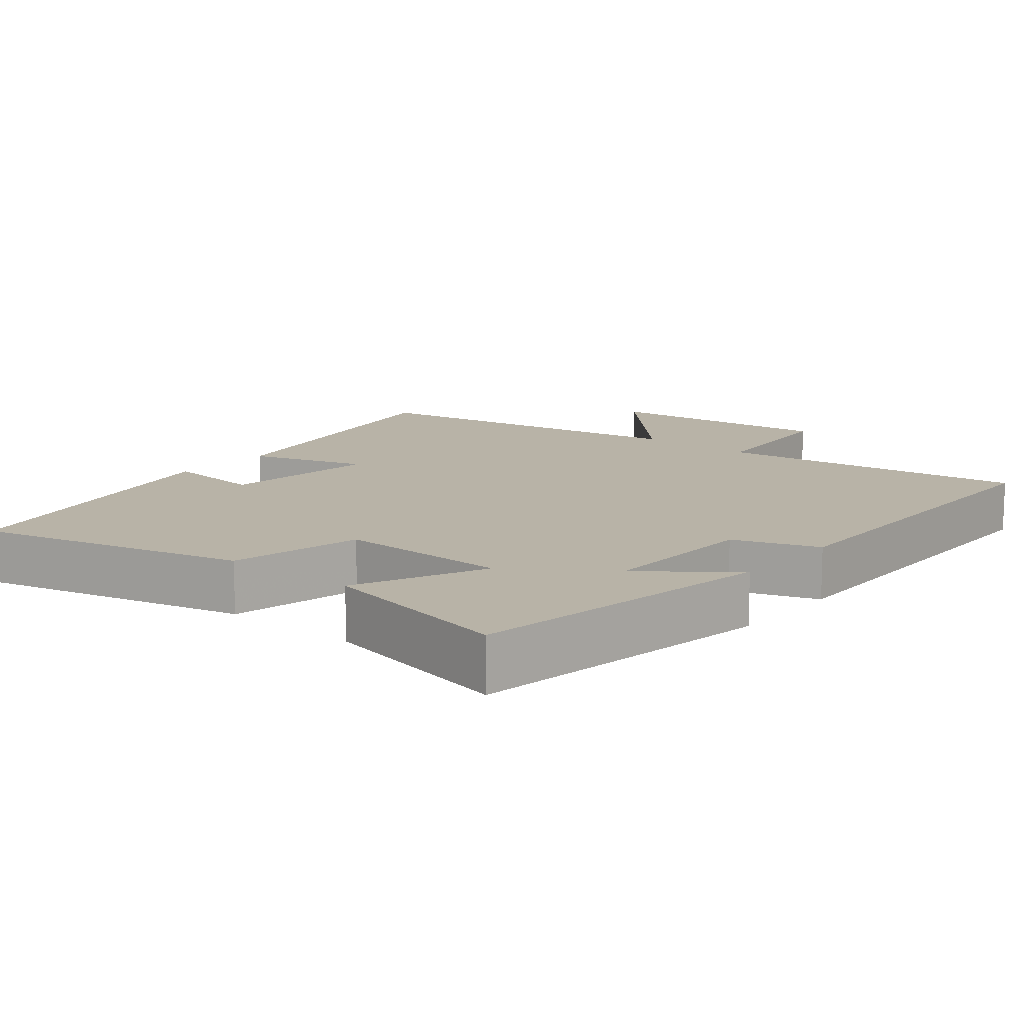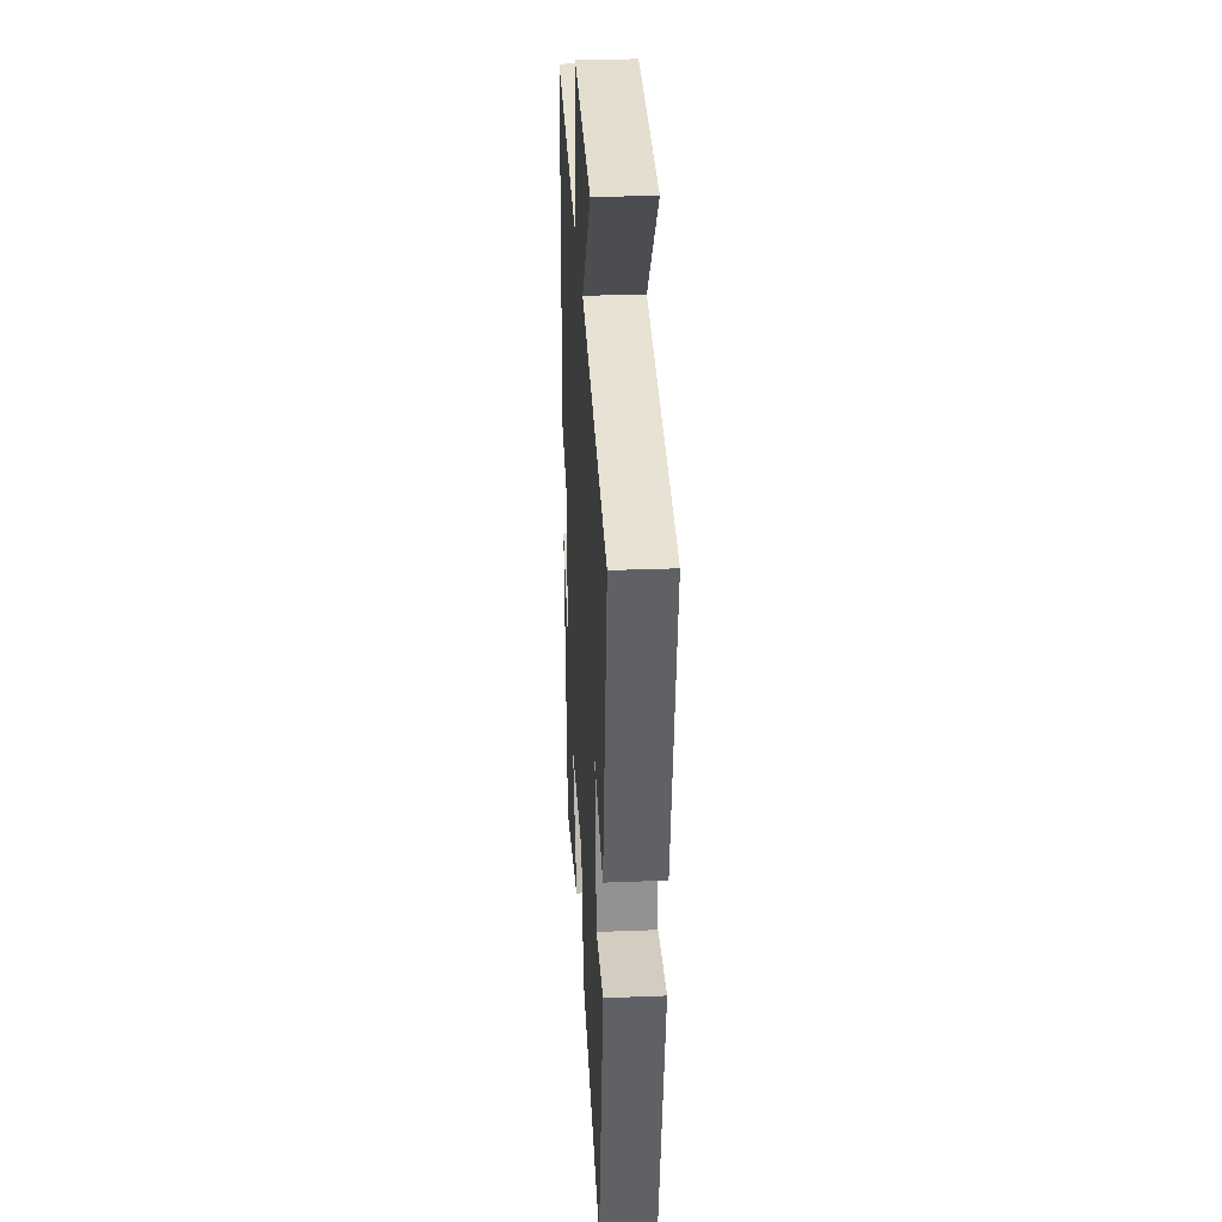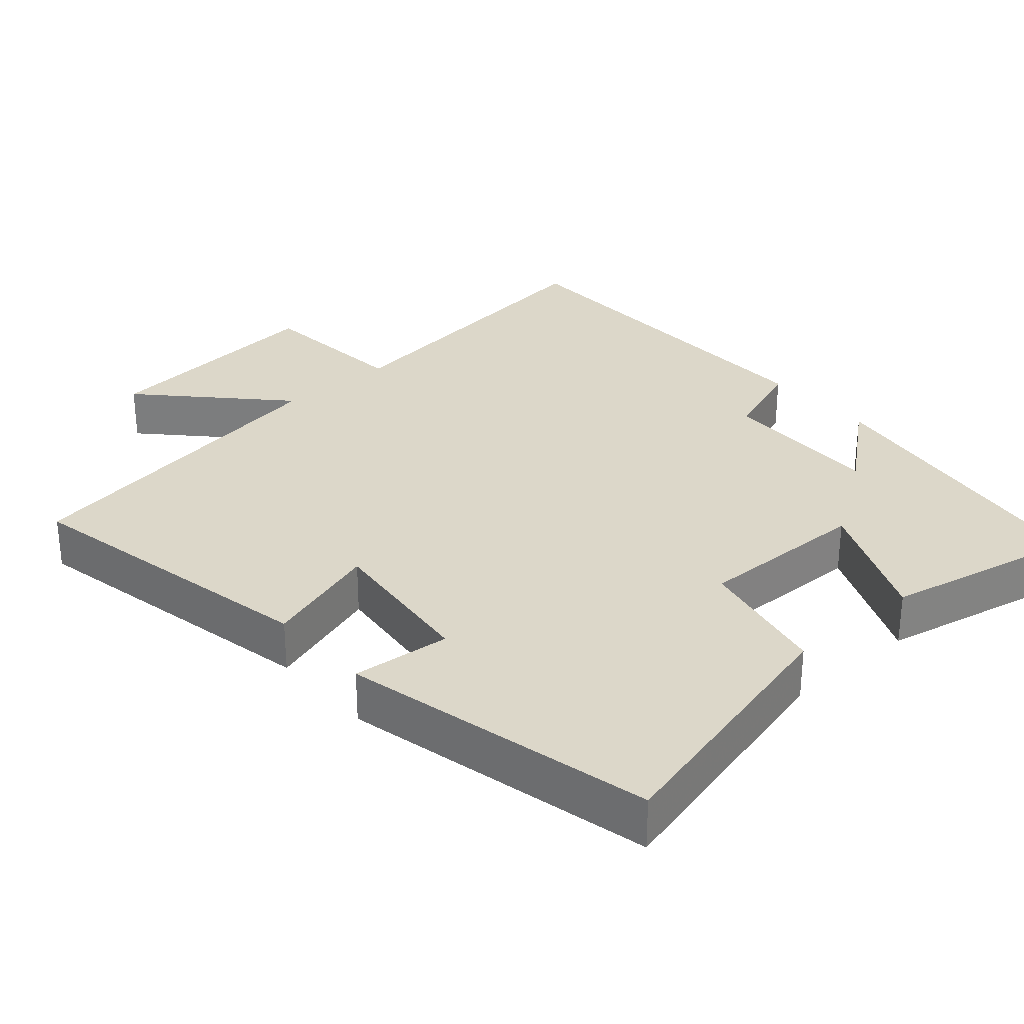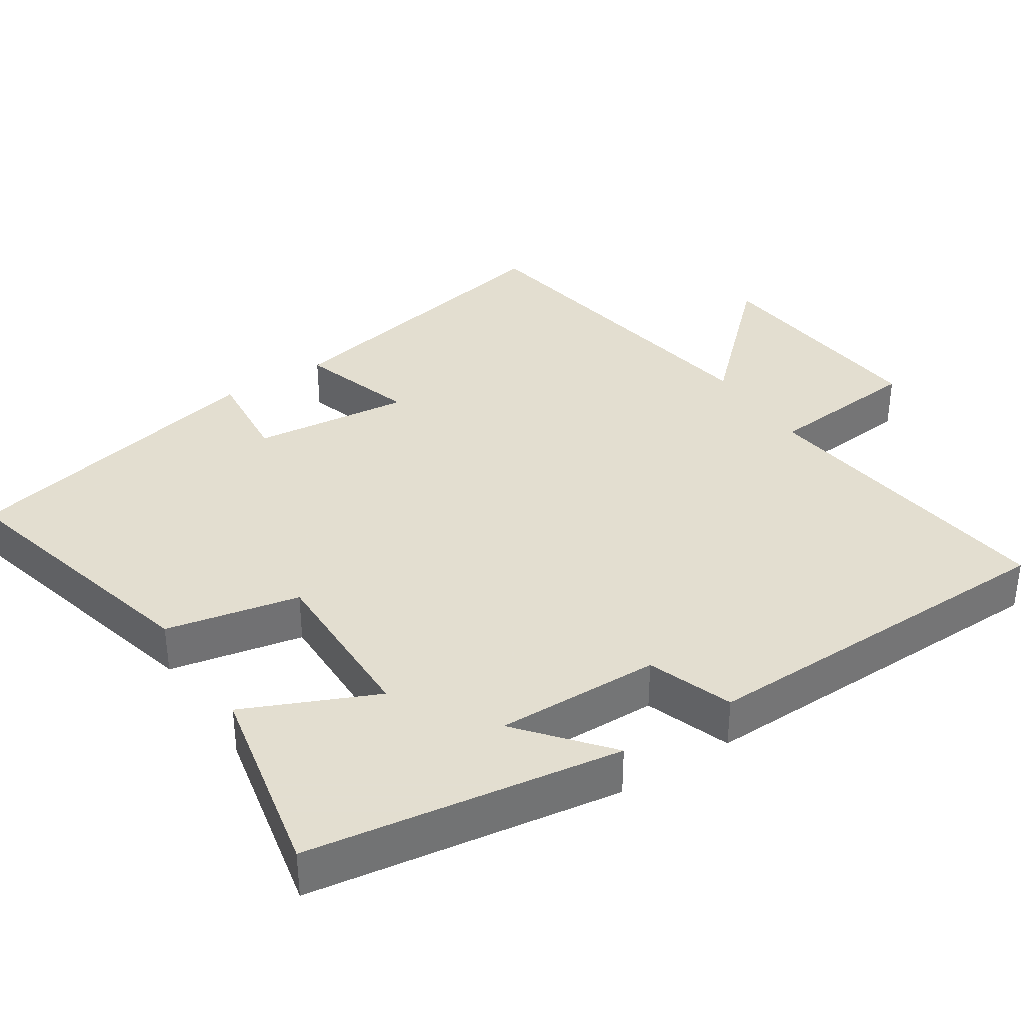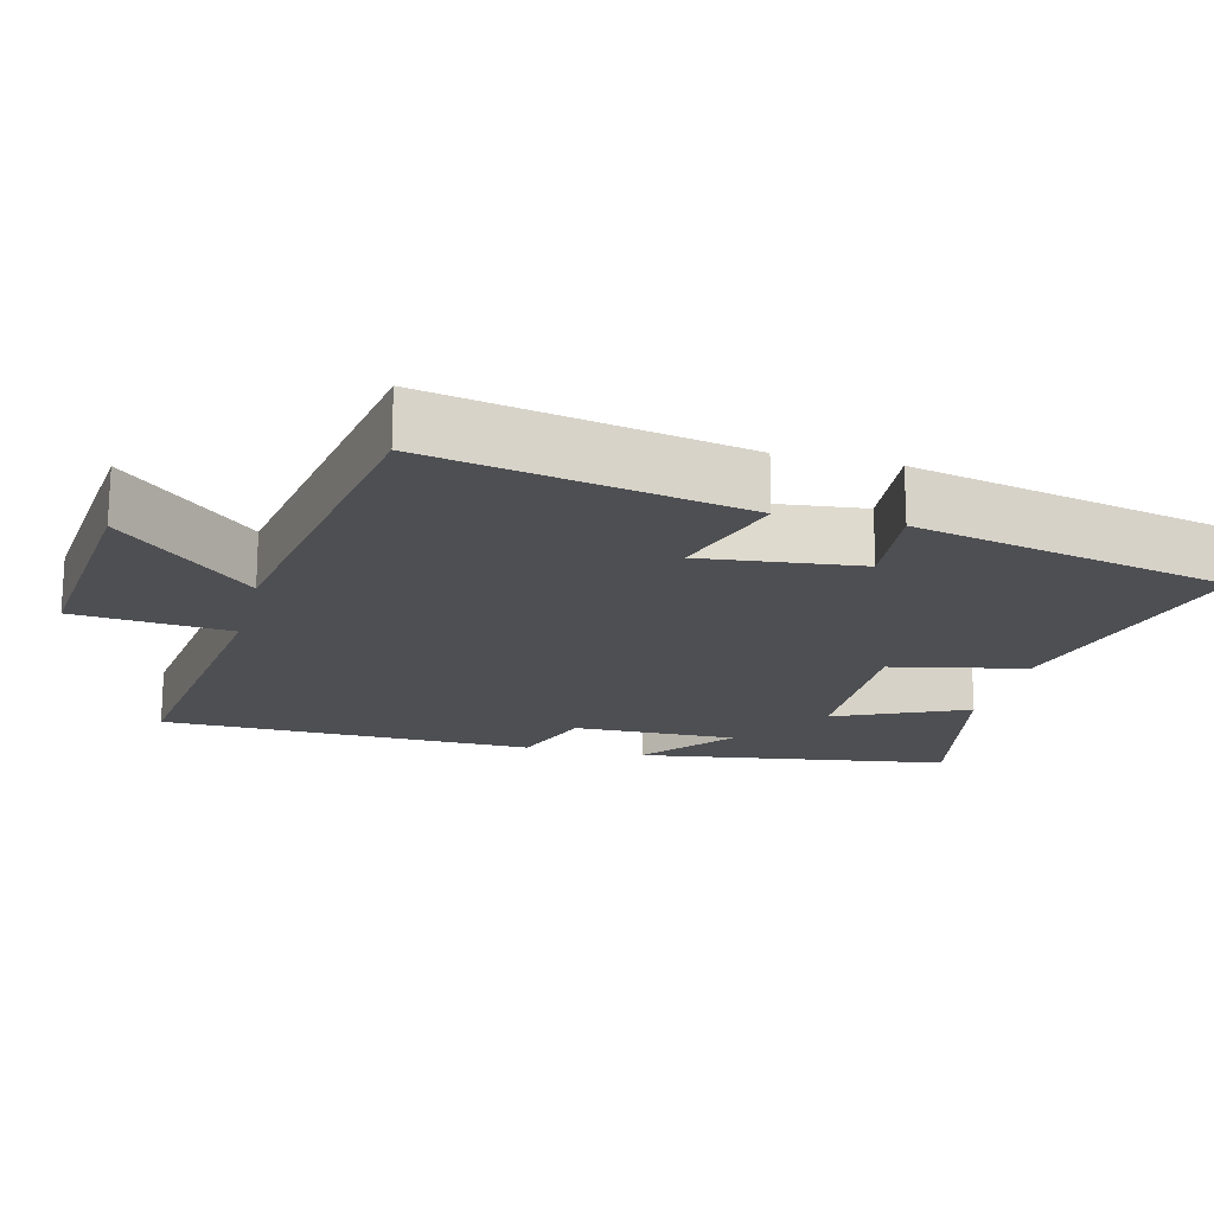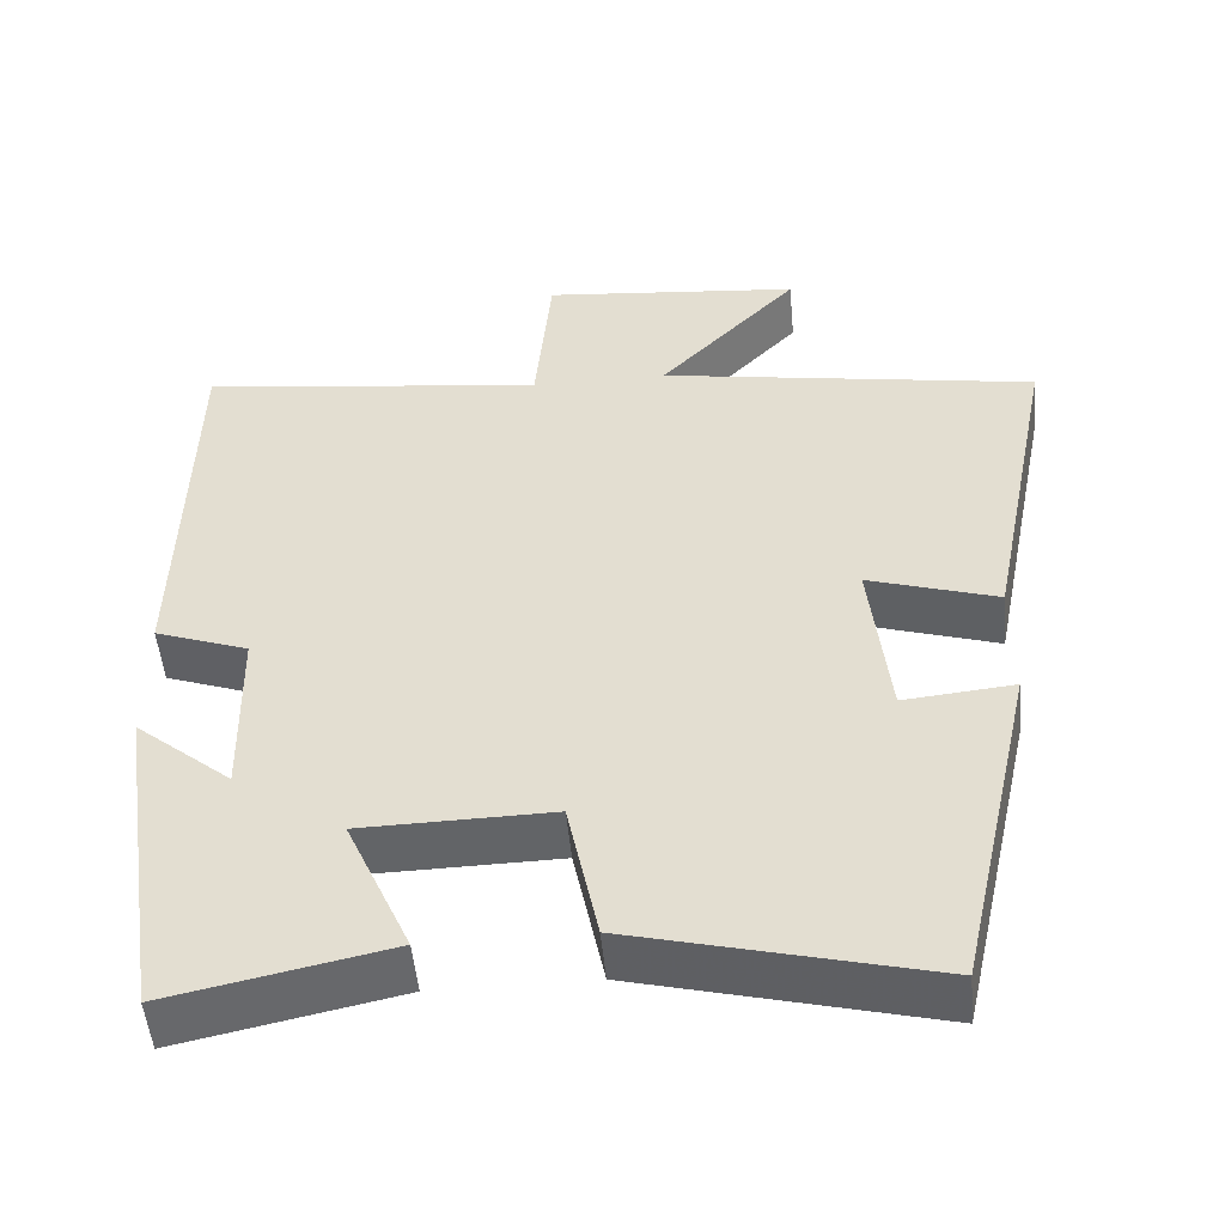
<metadata>
{"format":"obj","ext":"obj","renderer":"f3d","projection":"perspective","resolution":1024,"background":"white","views":[{"elev":12.7,"azim":-140.1,"up":"+Y"},{"elev":30.1,"azim":86.7,"up":"+Z"},{"elev":30.3,"azim":138.8,"up":"+Y"},{"elev":35.9,"azim":-123.2,"up":"+Y"},{"elev":-18.2,"azim":75.9,"up":"+Y"},{"elev":-50.9,"azim":5.3,"up":"+Z"}]}
</metadata>
<code>
v 0.403 0.07 -0.593
v 0.033 0.07 -0.5
v -0.005 0.07 -0.316
v -0.243 0.07 -0.32
v -0.163 0.07 -0.5
v -0.436 0.07 -0.557
v -0.5 0.07 -0.127
v -0.379 0.07 -0.227
v -0.383 0.07 -0.001
v -0.5 0.07 0.041
v -0.49 0.07 0.556
v -0.057 0.07 0.5
v -0.037 0.07 0.715
v 0.287 0.07 0.683
v 0.113 0.07 0.5
v 0.585 0.07 0.421
v 0.5 0.07 -0.006
v 0.339 0.07 0.045
v 0.363 0.07 -0.173
v 0.5 0.07 -0.16
v 0.403 0 -0.593
v 0.033 0 -0.5
v -0.005 0 -0.316
v -0.243 0 -0.32
v -0.163 0 -0.5
v -0.436 0 -0.557
v -0.5 0 -0.127
v -0.379 0 -0.227
v -0.383 0 -0.001
v -0.5 0 0.041
v -0.49 0 0.556
v -0.057 0 0.5
v -0.037 0 0.715
v 0.287 0 0.683
v 0.113 0 0.5
v 0.585 0 0.421
v 0.5 0 -0.006
v 0.339 0 0.045
v 0.363 0 -0.173
v 0.5 0 -0.16
f 19 20 1 2
f 18 19 2 3
f 15 16 17 18
f 15 18 3 4
f 12 13 14 15
f 12 15 4
f 9 10 11 12
f 8 9 12 4
f 5 6 7 8
f 4 5 8
f 22 21 40 39
f 23 22 39 38
f 38 37 36 35
f 24 23 38 35
f 35 34 33 32
f 24 35 32
f 32 31 30 29
f 24 32 29 28
f 28 27 26 25
f 28 25 24
f 1 21 22 2
f 2 22 23 3
f 3 23 24 4
f 4 24 25 5
f 5 25 26 6
f 6 26 27 7
f 7 27 28 8
f 8 28 29 9
f 9 29 30 10
f 10 30 31 11
f 11 31 32 12
f 12 32 33 13
f 13 33 34 14
f 14 34 35 15
f 15 35 36 16
f 16 36 37 17
f 17 37 38 18
f 18 38 39 19
f 19 39 40 20
f 20 40 21 1

</code>
